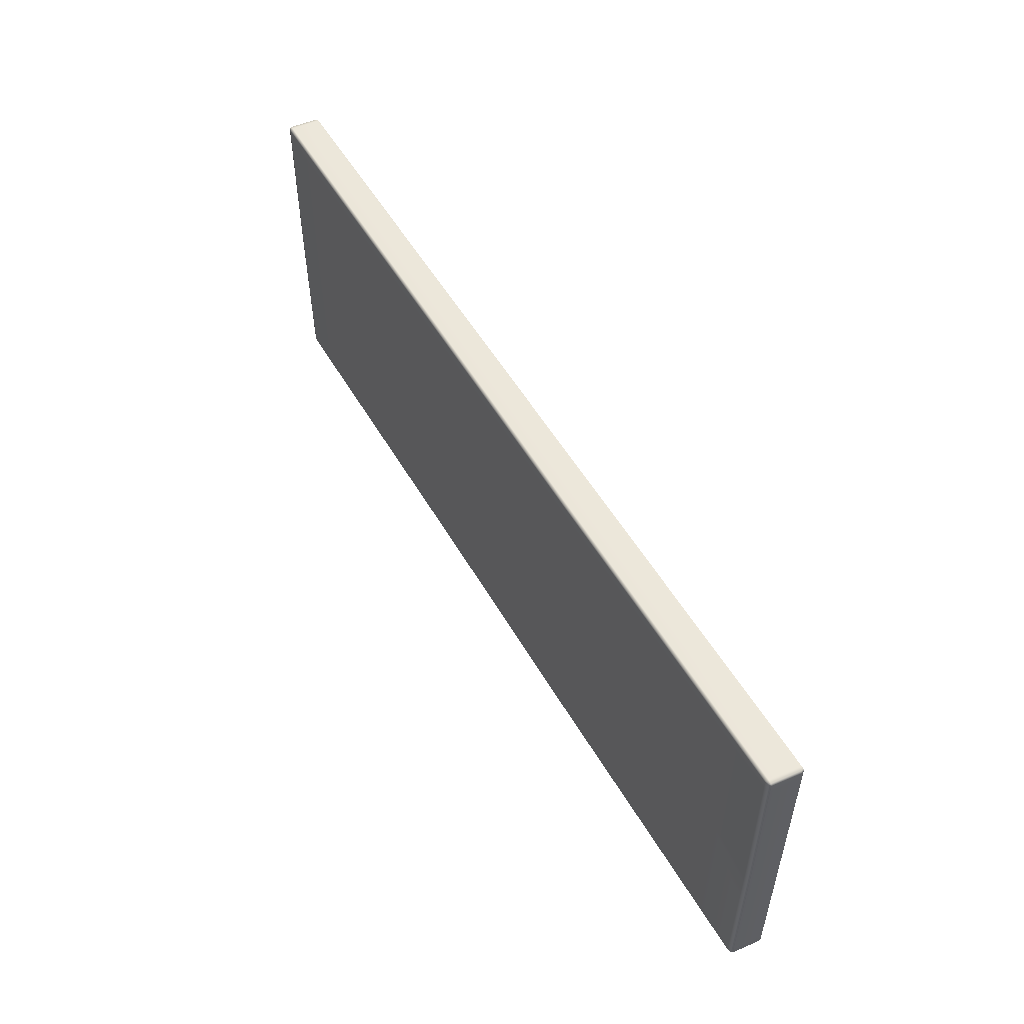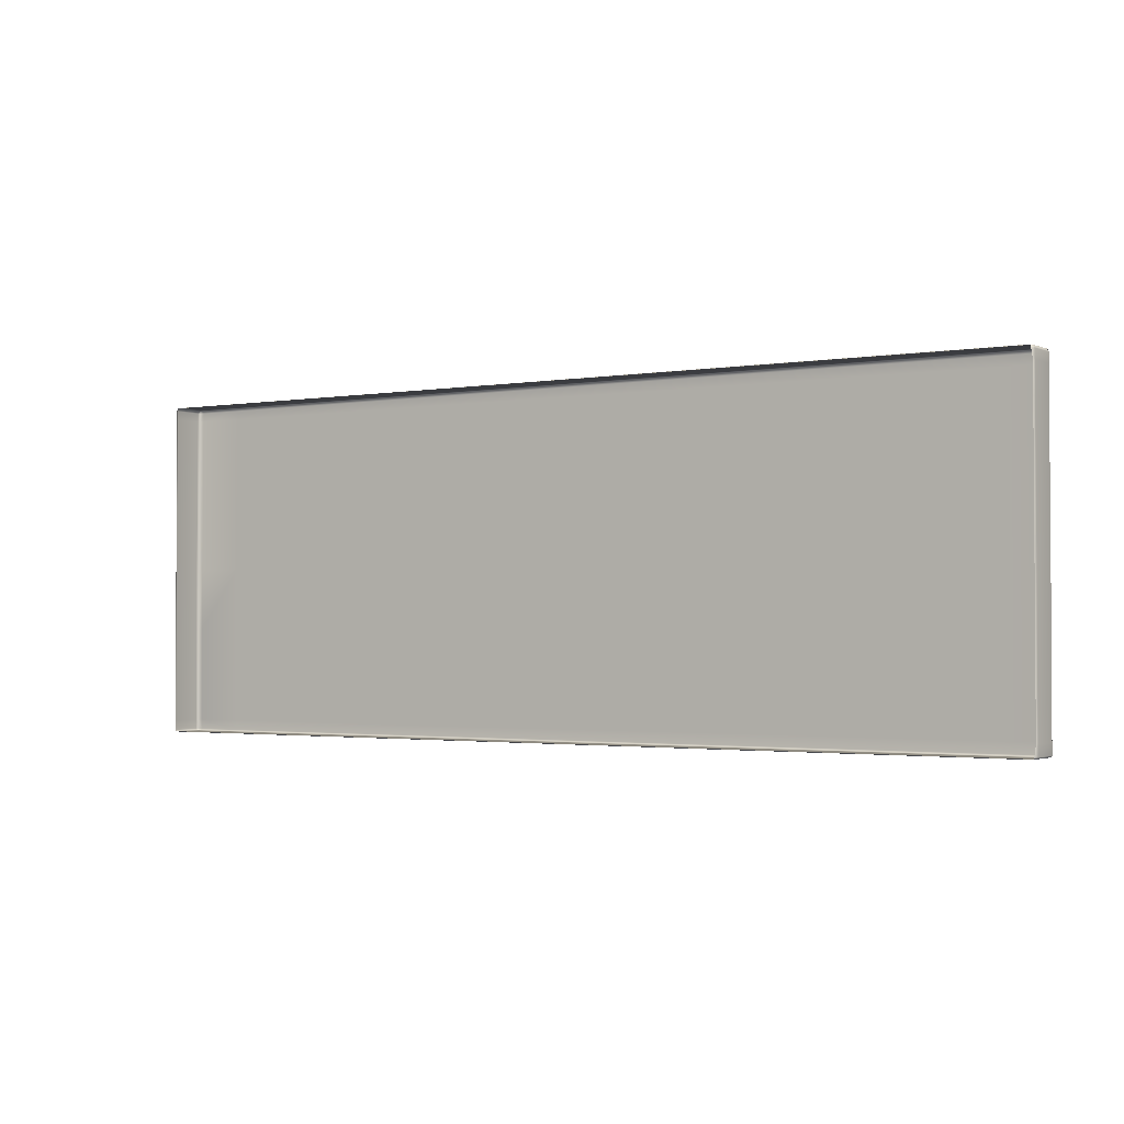
<metadata>
{"format":"obj","ext":"obj","renderer":"f3d","projection":"perspective","resolution":1024,"background":"white","views":[{"elev":53.1,"azim":-114.7,"up":"+Z"},{"elev":-2.0,"azim":35.9,"up":"+Z"}]}
</metadata>
<code>
g ENV_S04_SLC2_Vinyl_Ramp_03_MO
v 8.021 2.797 5.043
v 12.2 3.176 4.962
v 12.2 3.15 5.043
v 8.021 2.824 4.962
v 12.2 3.178 4.677
v 8.021 2.825 4.677
v 8.021 2.828 3.793
v 12.2 3.181 3.793
v 13.54 3.264 5.043
v 12.2 3.15 5.043
v 12.2 3.176 4.962
v 13.54 3.29 4.962
v 13.65 3.273 4.962
v 13.63 3.259 5.036
v 13.54 3.291 4.677
v 12.2 3.178 4.677
v 12.2 3.181 3.793
v 13.65 3.274 4.677
v 13.54 3.295 3.793
v 13.65 3.277 3.793
v 13.65 2.348 5.043
v 13.61 2.308 4.962
v 13.59 2.306 5.036
v 13.69 2.352 4.962
v 13.69 3.212 4.962
v 13.65 3.209 5.043
v 13.69 2.353 4.677
v 13.65 2.312 4.677
v 13.65 3.273 4.962
v 13.63 3.259 5.036
v 13.65 3.274 4.677
v 13.69 3.214 4.677
v 13.65 3.277 3.793
v 13.69 3.217 3.793
v 13.69 2.356 3.793
v 13.65 2.312 3.793
v 13.65 3.277 3.793
v 13.54 3.301 1.861
v 13.65 3.284 1.861
v 13.54 3.295 3.793
v 12.2 3.188 1.861
v 12.2 3.181 3.793
v 12.2 3.181 3.793
v 8.021 2.828 3.793
v 8.021 2.835 1.861
v 12.2 3.188 1.861
v 13.69 3.217 3.793
v 13.65 3.277 3.793
v 13.65 3.284 1.861
v 13.69 3.224 1.861
v 13.69 2.356 3.793
v 13.69 2.363 1.861
v 13.65 2.312 3.793
v 13.65 2.312 1.861
v 13.65 3.284 1.861
v 13.54 3.308 -0.0001917
v 13.65 3.291 -0.0001917
v 13.54 3.301 1.861
v 12.2 3.195 -0.0001917
v 12.2 3.188 1.861
v 12.2 3.188 1.861
v 8.021 2.835 1.861
v 8.021 2.842 -0.0001917
v 12.2 3.195 -0.0001917
v 13.69 3.224 1.861
v 13.65 3.284 1.861
v 13.65 3.291 -0.0001917
v 13.69 3.23 -0.0001917
v 13.69 2.363 1.861
v 13.69 2.37 -0.0001917
v 13.65 2.312 1.861
v 13.65 2.312 -0.0001917
v 3.842 2.445 5.043
v 8.021 2.824 4.962
v 8.021 2.797 5.043
v 3.842 2.471 4.962
v 8.021 2.825 4.677
v 3.842 2.472 4.677
v 3.842 2.476 3.793
v 8.021 2.828 3.793
v 8.021 2.828 3.793
v 3.842 2.476 3.793
v 3.842 2.482 1.861
v 8.021 2.835 1.861
v 8.021 2.835 1.861
v 3.842 2.482 1.861
v 3.842 2.489 -0.0001917
v 8.021 2.842 -0.0001917
v 13.65 2.348 5.043
v 13.59 2.306 5.036
v 13.54 2.303 5.043
v 13.54 2.339 5.058
v 13.65 3.209 5.043
v 12.2 2.225 5.058
v 12.2 2.189 5.043
v 8.021 1.836 5.043
v 8.021 1.873 5.058
v 13.54 3.199 5.058
v 12.2 3.086 5.058
v 8.021 2.734 5.058
v 12.2 3.15 5.043
v 8.021 2.797 5.043
v 13.54 3.264 5.043
v 13.63 3.259 5.036
v 8.021 1.873 5.058
v 8.021 1.836 5.043
v 3.842 1.484 5.043
v 3.842 1.52 5.058
v 8.021 2.734 5.058
v 3.842 2.38 5.058
v 8.021 2.797 5.043
v 3.842 2.445 5.043
v 3.842 1.52 5.058
v 3.842 1.484 5.043
v 0.0001917 1.159 5.043
v 0.0001917 1.217 5.058
v 3.842 2.38 5.058
v 0.0001917 2.069 5.058
v 3.842 2.445 5.043
v 0.0001917 2.133 5.043
v 0.0001917 2.133 5.043
v 3.842 2.471 4.962
v 3.842 2.445 5.043
v 0.0001917 2.159 4.962
v 3.842 2.472 4.677
v 0.0001917 2.16 4.688
v 0.0001917 2.16 3.793
v 3.842 2.476 3.793
v 3.842 2.476 3.793
v 0.0001917 2.16 3.793
v 0.0001917 2.16 1.861
v 3.842 2.482 1.861
v 3.842 2.482 1.861
v 0.0001917 2.16 1.861
v 0.0001917 2.16 -0.0001917
v 3.842 2.489 -0.0001917
v -13.72 0.0794 5.043
v -13.71 0.001484 5.036
v -13.72 -0.0001917 4.962
v -13.76 0.07605 4.962
v -13.76 0.9285 4.962
v -13.72 0.9319 5.043
v -13.76 0.07479 4.7
v -13.72 -0.0001917 4.7
v -13.72 -0.0001917 3.793
v -13.76 0.07144 3.793
v -13.76 0.9273 4.7
v -13.76 0.9239 3.793
v -13.72 0.9956 4.962
v -13.71 0.9855 5.056
v -13.72 0.9947 4.7
v -13.72 0.991 3.793
v -13.61 0.009862 5.043
v -13.71 0.001484 5.036
v -13.72 0.0794 5.043
v -13.61 0.08945 5.058
v -13.72 0.9319 5.043
v -12.2 0.2084 5.058
v -12.2 0.1288 5.043
v -8.02 0.5611 5.058
v -8.02 0.4816 5.043
v -8.02 1.414 5.058
v -12.2 1.061 5.058
v -8.02 1.477 5.043
v -12.2 1.125 5.043
v -13.61 0.9419 5.058
v -13.61 1.006 5.043
v -13.71 0.9855 5.056
v -13.61 1.006 5.043
v -13.71 0.9855 5.056
v -13.72 0.9956 4.962
v -13.61 1.032 4.962
v -13.72 0.9947 4.7
v -12.2 1.151 4.962
v -12.2 1.125 5.043
v -13.61 1.031 4.7
v -13.72 0.991 3.793
v -12.2 1.15 4.7
v -13.61 1.027 3.793
v -12.2 1.146 3.793
v -12.2 1.125 5.043
v -8.02 1.504 4.962
v -8.02 1.477 5.043
v -12.2 1.151 4.962
v -12.2 1.15 4.7
v -8.02 1.502 4.7
v -12.2 1.146 3.793
v -8.021 1.499 3.793
v -3.842 0.9143 5.058
v -3.842 0.8347 5.043
v -8.02 0.4816 5.043
v -8.02 0.5611 5.058
v -3.842 1.767 5.058
v -8.02 1.414 5.058
v -3.842 1.83 5.043
v -8.02 1.477 5.043
v -3.842 1.856 4.962
v -3.842 1.83 5.043
v -8.02 1.477 5.043
v -8.02 1.504 4.962
v -8.02 1.502 4.7
v -3.842 1.856 4.7
v -8.021 1.499 3.793
v -3.842 1.852 3.793
v -13.72 0.9843 1.861
v -13.61 1.027 3.793
v -13.72 0.991 3.793
v -13.61 1.021 1.861
v -12.2 1.146 3.793
v -12.2 1.14 1.861
v -12.2 1.14 1.861
v -8.021 1.492 1.861
v -8.021 1.499 3.793
v -12.2 1.146 3.793
v -13.76 0.9172 1.861
v -13.72 0.9843 1.861
v -13.72 0.991 3.793
v -13.76 0.9239 3.793
v -13.76 0.06474 1.861
v -13.76 0.07144 3.793
v -13.72 -0.0001917 1.861
v -13.72 -0.0001917 3.793
v -8.021 1.492 1.861
v -3.842 1.845 1.861
v -3.842 1.852 3.793
v -8.021 1.499 3.793
v 0.0001917 1.217 5.058
v 0.0001917 1.159 5.043
v -3.842 0.8347 5.043
v -3.842 0.9143 5.058
v 0.0001917 2.069 5.058
v -3.842 1.767 5.058
v 0.0001917 2.133 5.043
v -3.842 1.83 5.043
v 0.0001917 2.159 4.962
v 0.0001917 2.133 5.043
v -3.842 1.83 5.043
v -3.842 1.856 4.962
v 0.0001917 2.16 4.688
v -3.842 1.856 4.7
v 0.0001917 2.16 3.793
v -3.842 1.852 3.793
v -3.842 1.845 1.861
v 0.0001917 2.16 1.861
v 0.0001917 2.16 3.793
v -3.842 1.852 3.793
v -13.61 1.014 -0.0001917
v -13.72 0.9843 1.861
v -13.72 0.9775 -0.0001917
v -13.61 1.021 1.861
v -12.2 1.133 -0.0001917
v -12.2 1.14 1.861
v -8.021 1.486 -0.0001917
v -8.021 1.492 1.861
v -12.2 1.14 1.861
v -12.2 1.133 -0.0001917
v -13.72 0.9775 -0.0001917
v -13.72 0.9843 1.861
v -13.76 0.9172 1.861
v -13.76 0.9105 -0.0001917
v -13.76 0.06474 1.861
v -13.76 0.05804 -0.0001917
v -13.72 -0.0001917 1.861
v -13.72 -0.0001917 -0.0001917
v -3.842 1.838 -0.0001917
v -3.842 1.845 1.861
v -8.021 1.492 1.861
v -8.021 1.486 -0.0001917
v 0.0001917 2.16 -0.0001917
v 0.0001917 2.16 1.861
v -3.842 1.845 1.861
v -3.842 1.838 -0.0001917
v 8.021 2.797 -5.043
v 12.2 3.15 -5.043
v 12.2 3.176 -4.996
v 8.021 2.824 -4.996
v 12.2 3.178 -4.677
v 8.021 2.825 -4.677
v 8.021 2.828 -3.793
v 12.2 3.181 -3.793
v 13.54 3.264 -5.043
v 12.2 3.176 -4.996
v 12.2 3.15 -5.043
v 13.54 3.29 -4.996
v 13.65 3.273 -4.996
v 13.63 3.259 -5.036
v 13.54 3.291 -4.677
v 12.2 3.178 -4.677
v 12.2 3.181 -3.793
v 13.65 3.274 -4.677
v 13.54 3.295 -3.793
v 13.65 3.277 -3.793
v 13.65 2.348 -5.043
v 13.59 2.306 -5.036
v 13.61 2.308 -4.996
v 13.69 2.352 -4.996
v 13.69 3.212 -4.996
v 13.65 3.209 -5.043
v 13.69 2.353 -4.677
v 13.65 2.312 -4.677
v 13.65 3.273 -4.996
v 13.63 3.259 -5.036
v 13.65 3.274 -4.677
v 13.69 3.214 -4.677
v 13.65 3.277 -3.793
v 13.69 3.217 -3.793
v 13.69 2.356 -3.793
v 13.65 2.312 -3.793
v 13.65 3.277 -3.793
v 13.65 3.284 -1.861
v 13.54 3.301 -1.861
v 13.54 3.295 -3.793
v 12.2 3.188 -1.861
v 12.2 3.181 -3.793
v 12.2 3.181 -3.793
v 12.2 3.188 -1.861
v 8.021 2.835 -1.861
v 8.021 2.828 -3.793
v 13.69 3.217 -3.793
v 13.65 3.284 -1.861
v 13.65 3.277 -3.793
v 13.69 3.224 -1.861
v 13.69 2.356 -3.793
v 13.69 2.363 -1.861
v 13.65 2.312 -3.793
v 13.65 2.312 -1.861
v 13.65 3.284 -1.861
v 13.65 3.291 -0.0001917
v 13.54 3.308 -0.0001917
v 13.54 3.301 -1.861
v 12.2 3.195 -0.0001917
v 12.2 3.188 -1.861
v 12.2 3.188 -1.861
v 12.2 3.195 -0.0001917
v 8.021 2.842 -0.0001917
v 8.021 2.835 -1.861
v 13.69 3.224 -1.861
v 13.65 3.291 -0.0001917
v 13.65 3.284 -1.861
v 13.69 3.23 -0.0001917
v 13.69 2.363 -1.861
v 13.69 2.37 -0.0001917
v 13.65 2.312 -1.861
v 13.65 2.312 -0.0001917
v 3.842 2.445 -5.043
v 8.021 2.797 -5.043
v 8.021 2.824 -4.996
v 3.842 2.471 -4.996
v 8.021 2.825 -4.677
v 3.842 2.472 -4.677
v 3.842 2.476 -3.793
v 8.021 2.828 -3.793
v 8.021 2.828 -3.793
v 8.021 2.835 -1.861
v 3.842 2.482 -1.861
v 3.842 2.476 -3.793
v 8.021 2.835 -1.861
v 8.021 2.842 -0.0001917
v 3.842 2.489 -0.0001917
v 3.842 2.482 -1.861
v 13.65 2.348 -5.043
v 13.54 2.303 -5.043
v 13.59 2.306 -5.036
v 13.54 2.339 -5.058
v 13.65 3.209 -5.043
v 12.2 2.225 -5.058
v 12.2 2.189 -5.043
v 8.021 1.836 -5.043
v 8.021 1.873 -5.058
v 13.54 3.199 -5.058
v 12.2 3.086 -5.058
v 8.021 2.734 -5.058
v 12.2 3.15 -5.043
v 8.021 2.797 -5.043
v 13.54 3.264 -5.043
v 13.63 3.259 -5.036
v 8.021 1.873 -5.058
v 3.842 1.484 -5.043
v 8.021 1.836 -5.043
v 3.842 1.52 -5.058
v 8.021 2.734 -5.058
v 3.842 2.38 -5.058
v 8.021 2.797 -5.043
v 3.842 2.445 -5.043
v 3.842 1.52 -5.058
v 0.0001917 1.159 -5.043
v 3.842 1.484 -5.043
v 0.0001917 1.217 -5.058
v 3.842 2.38 -5.058
v 0.0001917 2.069 -5.058
v 3.842 2.445 -5.043
v 0.0001917 2.133 -5.043
v 0.0001917 2.133 -5.043
v 3.842 2.445 -5.043
v 3.842 2.471 -4.996
v 0.0001917 2.159 -4.996
v 3.842 2.472 -4.677
v 0.0001917 2.16 -4.688
v 0.0001917 2.16 -3.793
v 3.842 2.476 -3.793
v 3.842 2.476 -3.793
v 3.842 2.482 -1.861
v 0.0001917 2.16 -1.861
v 0.0001917 2.16 -3.793
v 3.842 2.482 -1.861
v 3.842 2.489 -0.0001917
v 0.0001917 2.16 -0.0001917
v 0.0001917 2.16 -1.861
v -13.72 0.0794 -5.043
v -13.72 -0.0001917 -4.996
v -13.71 0.001484 -5.036
v -13.76 0.07605 -4.996
v -13.76 0.9285 -4.996
v -13.72 0.9319 -5.043
v -13.76 0.07479 -4.7
v -13.72 -0.0001917 -4.7
v -13.72 -0.0001917 -3.793
v -13.76 0.07144 -3.793
v -13.76 0.9273 -4.7
v -13.76 0.9239 -3.793
v -13.72 0.9956 -4.996
v -13.71 0.9855 -5.056
v -13.72 0.9947 -4.7
v -13.72 0.991 -3.793
v -13.61 0.009862 -5.043
v -13.72 0.0794 -5.043
v -13.71 0.001484 -5.036
v -13.61 0.08945 -5.058
v -13.72 0.9319 -5.043
v -12.2 0.2084 -5.058
v -12.2 0.1288 -5.043
v -8.02 0.5611 -5.058
v -8.02 0.4816 -5.043
v -8.02 1.414 -5.058
v -12.2 1.061 -5.058
v -8.02 1.477 -5.043
v -12.2 1.125 -5.043
v -13.61 0.9419 -5.058
v -13.61 1.006 -5.043
v -13.71 0.9855 -5.056
v -13.61 1.006 -5.043
v -13.72 0.9956 -4.996
v -13.71 0.9855 -5.056
v -13.61 1.032 -4.996
v -13.72 0.9947 -4.7
v -12.2 1.151 -4.996
v -12.2 1.125 -5.043
v -13.61 1.031 -4.7
v -13.72 0.991 -3.793
v -12.2 1.15 -4.7
v -13.61 1.027 -3.793
v -12.2 1.146 -3.793
v -12.2 1.125 -5.043
v -8.02 1.477 -5.043
v -8.02 1.504 -4.996
v -12.2 1.151 -4.996
v -12.2 1.15 -4.7
v -8.02 1.502 -4.7
v -12.2 1.146 -3.793
v -8.021 1.499 -3.793
v -3.842 0.9143 -5.058
v -8.02 0.4816 -5.043
v -3.842 0.8347 -5.043
v -8.02 0.5611 -5.058
v -3.842 1.767 -5.058
v -8.02 1.414 -5.058
v -3.842 1.83 -5.043
v -8.02 1.477 -5.043
v -3.842 1.856 -4.996
v -8.02 1.477 -5.043
v -3.842 1.83 -5.043
v -8.02 1.504 -4.996
v -8.02 1.502 -4.7
v -3.842 1.856 -4.7
v -8.021 1.499 -3.793
v -3.842 1.852 -3.793
v -13.72 0.9843 -1.861
v -13.72 0.991 -3.793
v -13.61 1.027 -3.793
v -13.61 1.021 -1.861
v -12.2 1.146 -3.793
v -12.2 1.14 -1.861
v -12.2 1.14 -1.861
v -12.2 1.146 -3.793
v -8.021 1.499 -3.793
v -8.021 1.492 -1.861
v -13.76 0.9172 -1.861
v -13.72 0.991 -3.793
v -13.72 0.9843 -1.861
v -13.76 0.9239 -3.793
v -13.76 0.06474 -1.861
v -13.76 0.07144 -3.793
v -13.72 -0.0001917 -1.861
v -13.72 -0.0001917 -3.793
v -8.021 1.492 -1.861
v -8.021 1.499 -3.793
v -3.842 1.852 -3.793
v -3.842 1.845 -1.861
v 0.0001917 1.217 -5.058
v -3.842 0.8347 -5.043
v 0.0001917 1.159 -5.043
v -3.842 0.9143 -5.058
v 0.0001917 2.069 -5.058
v -3.842 1.767 -5.058
v 0.0001917 2.133 -5.043
v -3.842 1.83 -5.043
v 0.0001917 2.159 -4.996
v -3.842 1.83 -5.043
v 0.0001917 2.133 -5.043
v -3.842 1.856 -4.996
v 0.0001917 2.16 -4.688
v -3.842 1.856 -4.7
v 0.0001917 2.16 -3.793
v -3.842 1.852 -3.793
v -3.842 1.845 -1.861
v -3.842 1.852 -3.793
v 0.0001917 2.16 -3.793
v 0.0001917 2.16 -1.861
v -13.61 1.014 -0.0001917
v -13.72 0.9775 -0.0001917
v -13.72 0.9843 -1.861
v -13.61 1.021 -1.861
v -12.2 1.133 -0.0001917
v -12.2 1.14 -1.861
v -8.021 1.486 -0.0001917
v -12.2 1.133 -0.0001917
v -12.2 1.14 -1.861
v -8.021 1.492 -1.861
v -13.72 0.9775 -0.0001917
v -13.76 0.9172 -1.861
v -13.72 0.9843 -1.861
v -13.76 0.9105 -0.0001917
v -13.76 0.06474 -1.861
v -13.76 0.05804 -0.0001917
v -13.72 -0.0001917 -1.861
v -13.72 -0.0001917 -0.0001917
v -3.842 1.838 -0.0001917
v -8.021 1.486 -0.0001917
v -8.021 1.492 -1.861
v -3.842 1.845 -1.861
v 0.0001917 2.16 -0.0001917
v -3.842 1.838 -0.0001917
v -3.842 1.845 -1.861
v 0.0001917 2.16 -1.861
g ENV_S04_SLC2_Vinyl_Ramp_03_MO_0
f 3 2 1
f 2 4 1
f 2 5 4
f 5 6 4
f 7 6 5
f 8 7 5
f 11 10 9
f 12 11 9
f 12 9 13
f 9 14 13
f 12 15 11
f 12 13 15
f 15 16 11
f 17 16 15
f 13 18 15
f 19 17 15
f 19 15 18
f 20 19 18
f 23 22 21
f 22 24 21
f 21 24 25
f 26 21 25
f 24 22 27
f 22 28 27
f 26 25 29
f 30 26 29
f 29 25 31
f 25 24 32
f 25 32 31
f 24 27 32
f 33 31 32
f 34 33 32
f 34 32 27
f 35 34 27
f 35 27 28
f 36 35 28
f 39 38 37
f 38 40 37
f 38 41 40
f 41 42 40
f 45 44 43
f 46 45 43
f 49 48 47
f 50 49 47
f 50 47 51
f 52 50 51
f 52 51 53
f 54 52 53
f 57 56 55
f 56 58 55
f 56 59 58
f 59 60 58
f 63 62 61
f 64 63 61
f 67 66 65
f 68 67 65
f 68 65 69
f 70 68 69
f 70 69 71
f 72 70 71
f 75 74 73
f 74 76 73
f 74 77 76
f 77 78 76
f 79 78 77
f 80 79 77
f 83 82 81
f 84 83 81
f 87 86 85
f 88 87 85
f 91 90 89
f 92 91 89
f 92 89 93
f 91 92 94
f 95 91 94
f 96 95 94
f 97 96 94
f 98 92 93
f 94 92 98
f 97 94 99
f 99 94 98
f 100 97 99
f 100 99 101
f 101 99 98
f 102 100 101
f 103 101 98
f 103 98 93
f 104 103 93
f 107 106 105
f 108 107 105
f 108 105 109
f 110 108 109
f 110 109 111
f 112 110 111
f 115 114 113
f 116 115 113
f 116 113 117
f 118 116 117
f 118 117 119
f 120 118 119
f 123 122 121
f 122 124 121
f 122 125 124
f 125 126 124
f 127 126 125
f 128 127 125
f 131 130 129
f 132 131 129
f 135 134 133
f 136 135 133
f 139 138 137
f 140 139 137
f 141 140 137
f 142 141 137
f 139 140 143
f 143 140 141
f 144 139 143
f 145 144 143
f 146 145 143
f 146 143 147
f 147 143 141
f 148 146 147
f 149 141 142
f 147 141 149
f 150 149 142
f 151 147 149
f 148 147 151
f 152 148 151
f 155 154 153
f 156 155 153
f 157 155 156
f 158 156 153
f 159 158 153
f 160 158 159
f 161 160 159
f 158 160 162
f 163 158 162
f 156 158 163
f 163 162 164
f 165 163 164
f 166 156 163
f 166 163 165
f 166 157 156
f 167 166 165
f 157 166 167
f 168 157 167
f 171 170 169
f 172 171 169
f 173 171 172
f 174 172 169
f 175 174 169
f 176 173 172
f 176 172 174
f 177 173 176
f 178 176 174
f 179 177 176
f 179 176 178
f 180 179 178
f 183 182 181
f 182 184 181
f 185 184 182
f 186 185 182
f 187 185 186
f 188 187 186
f 191 190 189
f 192 191 189
f 192 189 193
f 194 192 193
f 194 193 195
f 196 194 195
f 199 198 197
f 200 199 197
f 201 200 197
f 202 201 197
f 203 201 202
f 204 203 202
f 207 206 205
f 206 208 205
f 206 209 208
f 209 210 208
f 213 212 211
f 214 213 211
f 217 216 215
f 218 217 215
f 218 215 219
f 220 218 219
f 220 219 221
f 222 220 221
f 225 224 223
f 226 225 223
f 229 228 227
f 230 229 227
f 230 227 231
f 232 230 231
f 232 231 233
f 234 232 233
f 237 236 235
f 238 237 235
f 238 235 239
f 240 238 239
f 240 239 241
f 242 240 241
f 245 244 243
f 246 245 243
f 249 248 247
f 248 250 247
f 247 250 251
f 250 252 251
f 255 254 253
f 256 255 253
f 259 258 257
f 260 259 257
f 261 259 260
f 262 261 260
f 263 261 262
f 264 263 262
f 267 266 265
f 268 267 265
f 271 270 269
f 272 271 269
f 275 274 273
f 276 275 273
f 277 275 276
f 278 277 276
f 278 279 277
f 279 280 277
f 283 282 281
f 282 284 281
f 281 284 285
f 286 281 285
f 287 284 282
f 285 284 287
f 288 287 282
f 288 289 287
f 290 285 287
f 289 291 287
f 287 291 290
f 291 292 290
f 295 294 293
f 296 295 293
f 296 293 297
f 293 298 297
f 295 296 299
f 300 295 299
f 297 298 301
f 298 302 301
f 297 301 303
f 296 297 304
f 304 297 303
f 299 296 304
f 303 305 304
f 305 306 304
f 304 306 299
f 306 307 299
f 299 307 300
f 307 308 300
f 311 310 309
f 312 311 309
f 313 311 312
f 314 313 312
f 317 316 315
f 318 317 315
f 321 320 319
f 320 322 319
f 319 322 323
f 322 324 323
f 323 324 325
f 324 326 325
f 329 328 327
f 330 329 327
f 331 329 330
f 332 331 330
f 335 334 333
f 336 335 333
f 339 338 337
f 338 340 337
f 337 340 341
f 340 342 341
f 341 342 343
f 342 344 343
f 347 346 345
f 348 347 345
f 349 347 348
f 350 349 348
f 350 351 349
f 351 352 349
f 355 354 353
f 356 355 353
f 359 358 357
f 360 359 357
f 363 362 361
f 362 364 361
f 361 364 365
f 364 362 366
f 362 367 366
f 367 368 366
f 368 369 366
f 364 370 365
f 364 366 370
f 366 369 371
f 366 371 370
f 369 372 371
f 371 372 373
f 371 373 370
f 372 374 373
f 373 375 370
f 370 375 365
f 375 376 365
f 379 378 377
f 378 380 377
f 377 380 381
f 380 382 381
f 381 382 383
f 382 384 383
f 387 386 385
f 386 388 385
f 385 388 389
f 388 390 389
f 389 390 391
f 390 392 391
f 395 394 393
f 396 395 393
f 397 395 396
f 398 397 396
f 398 399 397
f 399 400 397
f 403 402 401
f 404 403 401
f 407 406 405
f 408 407 405
f 411 410 409
f 410 412 409
f 412 413 409
f 413 414 409
f 412 410 415
f 412 415 413
f 410 416 415
f 416 417 415
f 417 418 415
f 415 418 419
f 415 419 413
f 418 420 419
f 413 421 414
f 413 419 421
f 421 422 414
f 419 423 421
f 419 420 423
f 420 424 423
f 427 426 425
f 426 428 425
f 426 429 428
f 428 430 425
f 430 431 425
f 430 432 431
f 432 433 431
f 432 430 434
f 430 435 434
f 430 428 435
f 434 435 436
f 435 437 436
f 428 438 435
f 435 438 437
f 429 438 428
f 438 439 437
f 438 429 439
f 429 440 439
f 443 442 441
f 442 444 441
f 442 445 444
f 444 446 441
f 446 447 441
f 445 448 444
f 444 448 446
f 445 449 448
f 448 450 446
f 449 451 448
f 448 451 450
f 451 452 450
f 455 454 453
f 456 455 453
f 456 457 455
f 457 458 455
f 457 459 458
f 459 460 458
f 463 462 461
f 462 464 461
f 461 464 465
f 464 466 465
f 465 466 467
f 466 468 467
f 471 470 469
f 470 472 469
f 472 473 469
f 473 474 469
f 473 475 474
f 475 476 474
f 479 478 477
f 480 479 477
f 481 479 480
f 482 481 480
f 485 484 483
f 486 485 483
f 489 488 487
f 488 490 487
f 487 490 491
f 490 492 491
f 491 492 493
f 492 494 493
f 497 496 495
f 498 497 495
f 501 500 499
f 500 502 499
f 499 502 503
f 502 504 503
f 503 504 505
f 504 506 505
f 509 508 507
f 508 510 507
f 507 510 511
f 510 512 511
f 511 512 513
f 512 514 513
f 517 516 515
f 518 517 515
f 521 520 519
f 522 521 519
f 522 519 523
f 524 522 523
f 527 526 525
f 528 527 525
f 531 530 529
f 530 532 529
f 530 533 532
f 533 534 532
f 533 535 534
f 535 536 534
f 539 538 537
f 540 539 537
f 543 542 541
f 544 543 541

</code>
